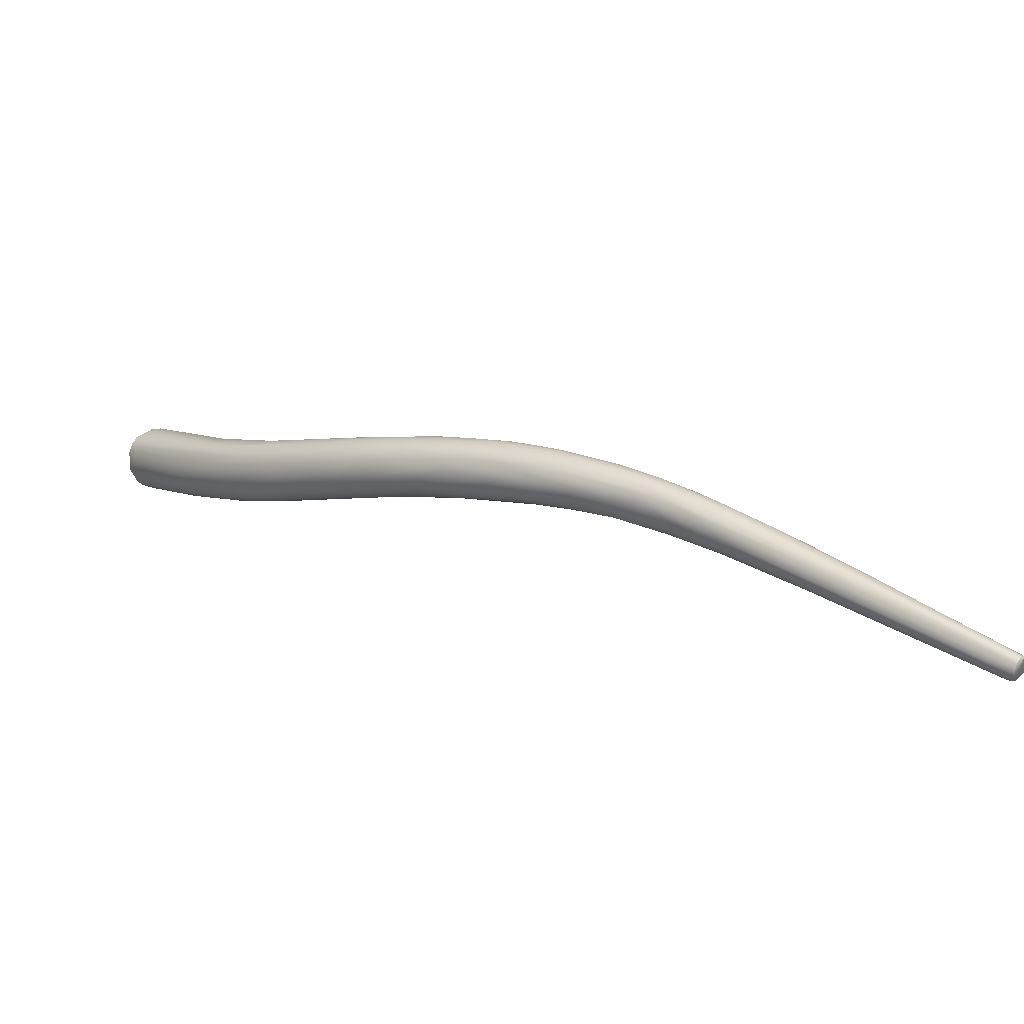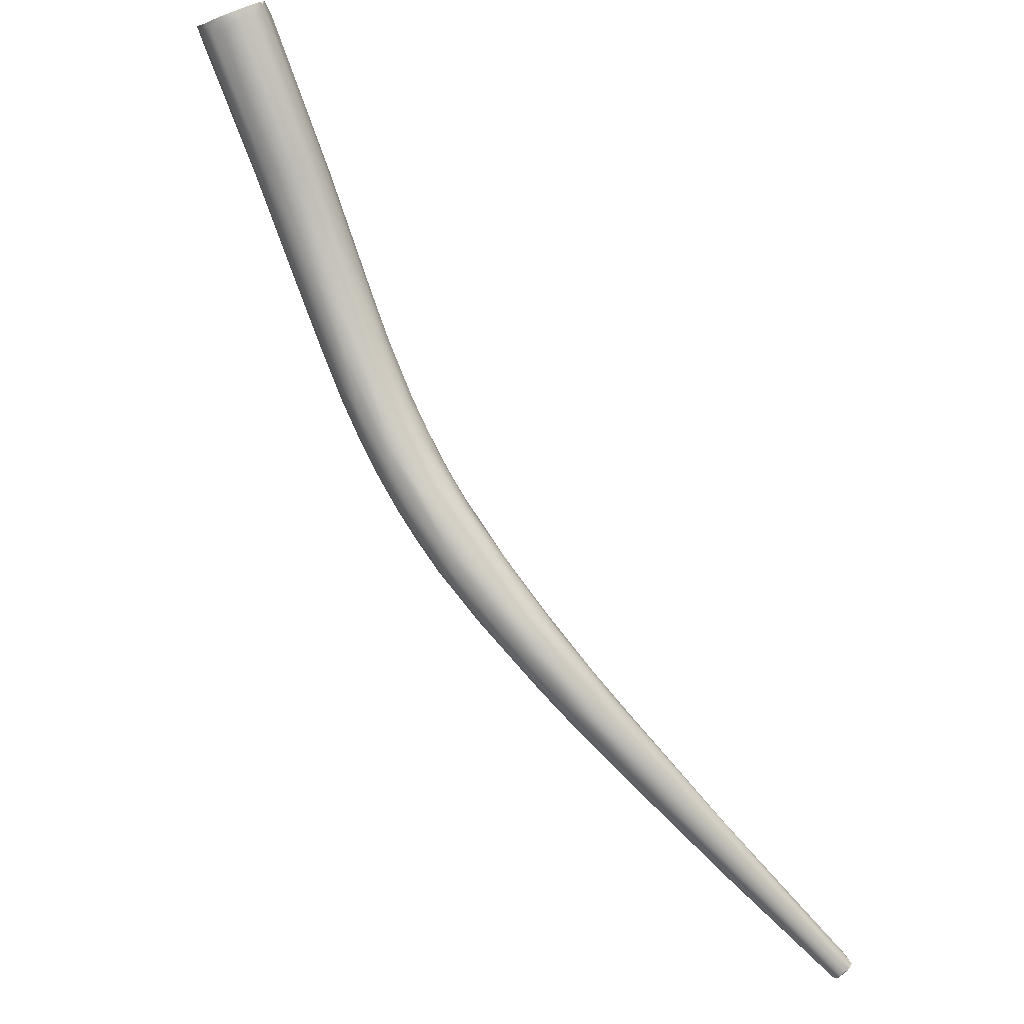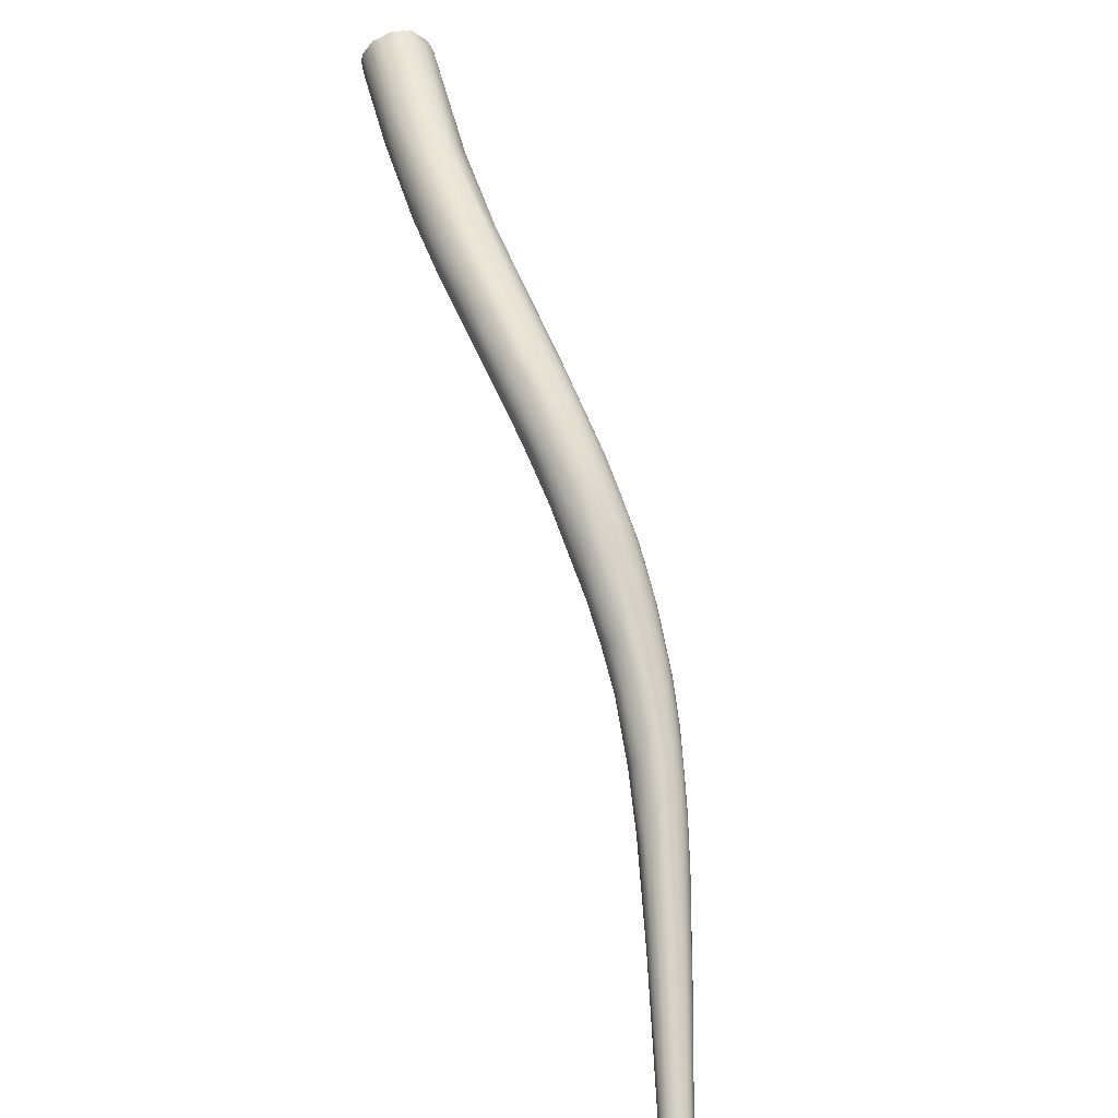
<metadata>
{"format":"obj","ext":"obj","renderer":"f3d","projection":"perspective","resolution":1024,"background":"white","views":[{"elev":11.3,"azim":170.0,"up":"+Y"},{"elev":33.8,"azim":-139.7,"up":"+Z"},{"elev":-59.6,"azim":115.5,"up":"+Z"}]}
</metadata>
<code>
v -112 -76.54 1145
v -110.3 -76.39 1147
v -110.3 -75.72 1146
v -112 -77.25 1145
v -111.6 -77.19 1146
v -111 -76.9 1146
v -113.6 -75.91 1146
v -113.7 -76.27 1146
v -113.2 -75.61 1145
v -113.6 -75.7 1146
v -112.8 -75.54 1147
v -112.5 -75.6 1145
v -113.2 -75.18 1145
v -113.4 -75.23 1146
v -112.7 -75.19 1147
v -112.2 -75.58 1145
v -112.7 -75.1 1145
v -110 -75.07 1147
v -113.3 -76.93 1146
v -113.5 -76.53 1146
v -113.5 -76.83 1146
v -112.5 -77.31 1146
v -112.5 -77.07 1147
v -111.3 -77 1147
v -111.9 -76.61 1148
v -111.5 -75.69 1149
v -112.7 -75.81 1147
v -109.9 -73.58 1149
v -108.1 -72.69 1152
v -102.5 -70.71 1155
v -103.1 -70.24 1157
v -102.4 -70.29 1156
v -100.8 -71.89 1161
v -97.49 -71.72 1160
v -98.6 -72.27 1160
v -98.18 -69.45 1159
v -96.88 -71.04 1160
v -98.99 -68.42 1160
v -97.23 -71.47 1163
v -99.54 -69.06 1162
v -98.59 -68.13 1162
v -96.17 -67.02 1164
v -97.72 -69.01 1165
v -96.69 -69.03 1166
v -92.44 -69.35 1165
v -92.56 -69.81 1165
v -94.36 -66.79 1164
v -92.18 -70.04 1167
v -94.63 -67.01 1168
v -91.62 -68.3 1165
v -94.42 -66.38 1167
v -92.76 -65.75 1167
v -92.53 -65.48 1168
v -93.95 -67.12 1169
v -92.69 -67.12 1171
v -89.51 -68.57 1168
v -89.25 -68.9 1169
v -91.31 -66.06 1167
v -88.06 -68.83 1171
v -90.82 -65.25 1168
v -91.87 -66.08 1171
v -91.41 -65.31 1171
v -90.64 -68.83 1171
v -91.33 -67.51 1172
v -87.68 -67.23 1169
v -87.22 -68.09 1170
v -89.38 -66.33 1168
v -88.83 -68.91 1172
v -90.82 -64.88 1171
v -88.81 -64.22 1171
v -89.2 -64.7 1173
v -89.92 -67.71 1173
v -89.79 -65.84 1174
v -87.73 -67.73 1175
v -87.72 -64.52 1170
v -86.74 -64.8 1171
v -85.24 -65.59 1171
v -85.66 -67.96 1176
v -89.04 -64.31 1173
v -87.73 -63.79 1173
v -86.51 -63.8 1172
v -88.6 -66.2 1175
v -82.82 -66.81 1174
v -82.73 -65.85 1174
v -83.41 -67.72 1175
v -84.39 -64.82 1172
v -84.31 -63.62 1174
v -84.06 -68.08 1176
v -86.02 -63.4 1174
v -86.52 -63.67 1175
v -85.86 -66 1178
v -86.22 -65.15 1177
v -84.77 -66.58 1178
v -87.19 -64.57 1176
v -80.4 -67.63 1178
v -84.25 -63.18 1174
v -84.5 -62.93 1176
v -85.23 -63.69 1177
v -83.25 -62.73 1176
v -84.96 -64.43 1178
v -84.36 -64.87 1179
v -83.37 -62.94 1178
v -82.55 -67.24 1179
v -79.64 -66.49 1177
v -79.74 -65.11 1176
v -79.22 -67.15 1178
v -80.59 -67.63 1179
v -81.12 -62.63 1177
v -82.7 -63.36 1180
v -81.85 -65.12 1181
v -82.73 -64.14 1180
v -77.32 -67.52 1181
v -75.63 -67.19 1181
v -75.22 -66.71 1181
v -77.99 -63.24 1178
v -77.71 -62.67 1179
v -77.24 -67.09 1184
v -76.64 -67.52 1183
v -79.91 -62.12 1180
v -79.1 -62.03 1180
v -80.44 -64.13 1182
v -80.73 -63.33 1182
v -79.94 -62.56 1182
v -79.52 -66.7 1182
v -78.22 -65.9 1184
v -76.32 -62.02 1181
v -79.12 -62.88 1183
v -77.16 -61.79 1182
v -77.48 -61.93 1183
v -72.81 -64.22 1181
v -73.31 -63.36 1181
v -72.54 -65 1182
v -72.47 -65.84 1182
v -72.25 -67.62 1187
v -73.37 -66.41 1188
v -76.29 -61.79 1182
v -75.3 -61.72 1184
v -76.33 -62.46 1185
v -76.06 -63.26 1186
v -69.41 -65.72 1184
v -70.68 -67.78 1187
v -69.1 -67.67 1187
v -72.78 -62.64 1182
v -73.08 -62.21 1183
v -73.54 -61.72 1184
v -71.94 -67.25 1188
v -74.33 -61.64 1184
v -74.75 -62.07 1186
v -73.34 -65.52 1189
v -69.13 -64.48 1184
v -70.07 -63.05 1184
v -70 -62.52 1185
v -68.5 -63.82 1185
v -66.91 -68.24 1190
v -71.94 -61.68 1186
v -70.66 -61.92 1186
v -69.74 -67.41 1190
v -69.35 -67 1192
v -71.82 -61.89 1187
v -66.73 -66.5 1187
v -66.63 -65.43 1187
v -65.69 -64.89 1188
v -65.49 -68.18 1191
v -65.99 -67.35 1189
v -67.37 -63.09 1187
v -67.62 -62.56 1187
v -66.82 -68.29 1192
v -68.99 -61.85 1188
v -69.28 -61.87 1189
v -68.18 -65.7 1194
v -70.88 -64.2 1191
v -70.09 -62.88 1191
v -64.58 -64.18 1189
v -63.74 -64.92 1189
v -64.27 -66.43 1189
v -63.74 -67.17 1190
v -63.43 -65.75 1190
v -62.11 -68.12 1193
v -64.91 -62.81 1190
v -64.81 -68.55 1195
v -67.2 -62.15 1189
v -67.17 -62.05 1190
v -67.49 -62.22 1191
v -65.84 -62.27 1190
v -64.82 -68.01 1196
v -65.1 -66.94 1197
v -62.31 -64.54 1191
v -61.6 -65.3 1192
v -61.56 -66.87 1192
v -61.19 -66.09 1192
v -60.24 -67.79 1194
v -63.76 -62.75 1192
v -62.79 -63.82 1191
v -61.42 -69.44 1197
v -66.27 -62.91 1194
v -63.86 -62.52 1193
v -65.54 -64.84 1196
v -64.57 -63.88 1197
v -63.94 -65.94 1199
v -59.41 -66 1194
v -60.03 -65.06 1194
v -59.17 -67.02 1195
v -59.16 -69.3 1197
v -57.87 -68.72 1197
v -61.92 -63.4 1193
v -61.88 -62.95 1195
v -61.26 -68.87 1201
v -59.86 -69.72 1201
v -62.58 -62.9 1196
v -62.05 -65.02 1200
v -61.28 -68.17 1201
v -61.42 -67.34 1202
v -56.73 -66.36 1197
v -57.2 -65.68 1197
v -57.6 -68.14 1197
v -56.9 -67.28 1197
v -59.67 -63.72 1196
v -58.62 -64.49 1196
v -58.34 -69.79 1204
v -59.3 -63.45 1199
v -61.59 -64.44 1200
v -61.02 -66.25 1202
v -58.13 -69.18 1206
v -55.28 -68.48 1200
v -53.93 -70.84 1204
v -54.41 -71.09 1205
v -56.73 -64.24 1200
v -59.95 -64 1201
v -58.42 -66.88 1206
v -54.69 -65.53 1201
v -53.39 -67.67 1202
v -53.1 -69.6 1203
v -52.8 -68.68 1203
v -53.48 -70.3 1204
v -51.39 -70.32 1206
v -53.68 -71.51 1208
v -53.22 -71.61 1210
v -57.54 -66.19 1206
v -57.35 -65.31 1206
v -52.03 -67.12 1204
v -50.18 -66.64 1207
v -50.93 -68.34 1205
v -50.54 -71.16 1208
v -49.83 -69.6 1207
v -51.1 -71.62 1209
v -50.51 -72.06 1211
v -52.27 -65.72 1205
v -55.27 -65.18 1208
v -53.39 -64.94 1208
v -55.41 -68.08 1210
v -55.19 -67.18 1210
v -54.39 -66.32 1211
v -48.9 -68.35 1208
v -47.74 -70.53 1211
v -48.08 -72.02 1213
v -50.76 -65.53 1209
v -49.43 -72.46 1215
v -51.61 -71.49 1214
v -51.67 -70.77 1216
v -51.6 -68.85 1217
v -47.3 -69.5 1211
v -46.16 -69.13 1213
v -47.06 -71.67 1213
v -45.78 -70.35 1214
v -47.77 -72.62 1219
v -46.49 -72.86 1218
v -51.21 -69.69 1217
v -51.26 -67.05 1216
v -46.19 -68.32 1213
v -46.66 -66.55 1214
v -45.57 -72.78 1219
v -45.98 -72.96 1221
v -48.57 -65.91 1216
v -47.25 -66.14 1215
v -43.52 -70.08 1217
v -43.93 -71.46 1218
v -44.21 -72.56 1219
v -43.15 -72.23 1220
v -42.93 -70.98 1219
v -42.32 -69.21 1219
v -42.79 -68.18 1219
v -43.58 -72.74 1228
v -42.03 -73.32 1228
v -42.4 -73.14 1229
v -44.6 -72.11 1227
v -44.04 -71.5 1229
v -44.27 -71.12 1229
v -45.04 -70.5 1228
v -39.26 -71.8 1226
v -41.23 -73.26 1227
v -40.6 -73.24 1228
v -40.14 -72.87 1226
v -40.44 -73 1226
v -39.88 -72.75 1227
v -39.81 -72.9 1227
v -39.18 -72.36 1227
v -41.42 -73.39 1228
v -41.76 -72.65 1228
v -43.89 -71.16 1229
v -44.25 -70.75 1230
v -44.72 -70.21 1229
v -44.26 -70.23 1230
v -44.84 -69.6 1229
v -44.61 -68.52 1229
v -44.02 -67.72 1229
v -43.69 -68.01 1229
v -39.01 -71.29 1226
v -38.78 -71.58 1227
v -38.4 -70.9 1226
v -38.45 -70.36 1226
v -38.71 -69.95 1226
v -38.77 -68.89 1226
v -38.36 -69.04 1226
v -38.66 -68.21 1226
v -39.62 -67.8 1225
v -38.72 -67.97 1227
v -39 -67.65 1227
v -39.56 -67.87 1227
v -39.83 -67.16 1226
v -39.28 -67.27 1227
v -38.73 -68.42 1227
v -41.56 -66.39 1227
v -42.05 -66.45 1228
v -41.01 -66.57 1228
v -40.86 -66.6 1226
v -43.45 -66.92 1228
v -42.86 -67.03 1229
v -112 -76.54 1145
v -112 -77.25 1145
v -113.6 -75.91 1146
v -113.6 -75.91 1146
v -113.6 -75.91 1146
v -113.7 -76.27 1146
v -113.7 -76.27 1146
v -113.6 -75.7 1146
v -113.6 -75.7 1146
v -112.8 -75.54 1147
v -113.2 -75.18 1145
v -113.2 -75.18 1145
v -113.4 -75.23 1146
v -113.4 -75.23 1146
v -112.2 -75.58 1145
v -112.7 -75.1 1145
v -113.3 -76.93 1146
v -113.5 -76.83 1146
v -113.5 -76.83 1146
v -112.5 -77.31 1146
v -42.03 -73.32 1228
v -42.4 -73.14 1229
v -44.04 -71.5 1229
v -44.04 -71.5 1229
v -44.27 -71.12 1229
v -44.27 -71.12 1229
v -40.6 -73.24 1228
v -39.81 -72.9 1227
v -39.18 -72.36 1227
v -41.42 -73.39 1228
v -43.89 -71.16 1229
v -43.89 -71.16 1229
v -44.25 -70.75 1230
v -44.25 -70.75 1230
v -44.26 -70.23 1230
v -43.69 -68.01 1229
v -38.78 -71.58 1227
v -38.4 -70.9 1226
v -38.45 -70.36 1226
v -38.36 -69.04 1226
v -38.36 -69.04 1226
v -38.66 -68.21 1226
v -38.72 -67.97 1227
v -38.72 -67.97 1227
v -38.72 -67.97 1227
v -39 -67.65 1227
v -39 -67.65 1227
v -39.56 -67.87 1227
v -39.28 -67.27 1227
v -38.73 -68.42 1227
v -41.01 -66.57 1228
v -42.86 -67.03 1229
g grp1
f 1 4 22
f 9 1 22
f 328 2 329
f 3 2 328
f 16 3 328
f 3 50 2
f 16 36 18
f 3 16 18
f 3 18 67
f 3 67 50
f 329 5 347
f 329 2 6
f 6 5 329
f 2 35 6
f 6 35 5
f 21 8 20
f 9 20 7
f 14 9 7
f 20 8 7
f 340 330 10
f 15 341 335
f 331 333 11
f 336 332 337
f 11 333 27
f 14 13 9
f 15 335 11
f 9 12 1
f 12 342 1
f 17 342 12
f 338 17 12
f 9 13 12
f 341 28 339
f 29 28 341
f 341 15 29
f 343 339 28
f 347 24 23
f 347 23 19
f 24 39 23
f 20 9 344
f 345 19 23
f 344 21 20
f 347 5 24
f 344 9 22
f 346 23 25
f 334 26 27
f 346 26 334
f 26 346 25
f 25 33 26
f 23 39 25
f 35 24 5
f 18 36 67
f 29 15 40
f 40 15 11
f 37 2 50
f 34 35 2
f 2 37 34
f 28 32 343
f 343 30 16
f 32 30 343
f 11 27 43
f 32 28 38
f 38 28 31
f 31 28 29
f 39 24 35
f 39 35 48
f 36 16 30
f 31 29 41
f 38 31 41
f 27 26 43
f 37 46 34
f 48 35 34
f 46 48 34
f 41 42 38
f 47 32 38
f 47 30 32
f 33 72 26
f 33 25 39
f 40 11 43
f 40 41 29
f 50 45 37
f 47 58 30
f 58 36 30
f 39 48 68
f 51 42 41
f 26 44 43
f 40 43 49
f 49 43 54
f 45 46 37
f 50 65 45
f 45 56 46
f 65 56 45
f 56 57 46
f 48 46 59
f 52 47 38
f 42 52 38
f 58 76 36
f 63 33 39
f 68 63 39
f 40 51 41
f 51 53 42
f 51 40 49
f 43 44 55
f 54 43 55
f 44 64 55
f 44 26 64
f 57 59 46
f 60 47 52
f 67 36 76
f 59 68 48
f 53 52 42
f 64 26 72
f 49 54 61
f 63 72 33
f 65 66 56
f 66 57 56
f 47 60 58
f 50 77 65
f 67 77 50
f 51 69 53
f 51 62 69
f 55 64 82
f 51 49 62
f 61 54 55
f 62 49 61
f 63 74 72
f 84 83 65
f 57 66 59
f 67 86 77
f 76 86 67
f 75 58 60
f 75 76 58
f 59 88 68
f 53 69 80
f 70 52 53
f 53 80 70
f 60 52 70
f 62 61 71
f 62 79 69
f 79 62 71
f 79 80 69
f 61 94 71
f 55 82 73
f 61 55 73
f 94 61 73
f 64 91 82
f 64 72 91
f 83 66 65
f 66 85 59
f 77 84 65
f 87 76 75
f 84 77 105
f 68 78 63
f 63 78 74
f 68 88 78
f 81 60 70
f 81 70 89
f 70 80 89
f 81 75 60
f 94 73 92
f 92 73 82
f 79 71 90
f 74 93 72
f 91 72 93
f 83 85 66
f 85 88 59
f 88 85 95
f 104 85 83
f 85 106 95
f 86 105 77
f 115 86 76
f 78 88 107
f 97 89 80
f 89 96 81
f 75 81 87
f 89 99 96
f 97 99 89
f 81 96 87
f 90 80 79
f 98 71 94
f 98 90 71
f 82 91 92
f 91 93 110
f 100 92 101
f 92 91 101
f 74 103 93
f 94 92 100
f 84 105 83
f 106 85 104
f 105 104 83
f 87 115 76
f 74 78 103
f 78 107 103
f 107 118 103
f 80 90 97
f 87 96 108
f 102 90 98
f 90 102 97
f 102 98 109
f 99 108 96
f 91 110 101
f 94 100 98
f 111 100 101
f 100 109 98
f 101 110 111
f 111 109 100
f 103 124 93
f 114 106 104
f 114 113 106
f 87 116 115
f 105 86 131
f 88 95 107
f 95 118 107
f 118 117 103
f 102 109 123
f 109 111 122
f 123 109 122
f 125 93 124
f 111 110 121
f 122 111 121
f 93 125 110
f 113 95 106
f 133 104 105
f 113 112 95
f 115 131 86
f 87 108 116
f 108 126 116
f 112 118 95
f 124 103 117
f 102 119 97
f 123 119 102
f 119 99 97
f 99 120 108
f 108 120 126
f 119 120 99
f 121 139 122
f 122 127 123
f 122 139 127
f 110 171 121
f 132 133 105
f 141 118 112
f 113 141 112
f 116 126 144
f 115 143 131
f 143 115 116
f 144 143 116
f 117 118 134
f 124 117 135
f 125 124 135
f 123 129 119
f 119 128 120
f 119 129 128
f 120 136 126
f 120 128 136
f 138 127 139
f 138 123 127
f 149 110 125
f 110 149 171
f 105 131 130
f 105 130 132
f 131 153 130
f 114 104 133
f 164 113 114
f 141 134 118
f 134 141 167
f 126 145 144
f 126 136 145
f 145 136 147
f 149 125 135
f 117 146 135
f 134 146 117
f 137 128 129
f 148 137 129
f 123 148 129
f 128 147 136
f 137 147 128
f 123 138 148
f 121 171 139
f 133 160 114
f 114 160 164
f 140 160 133
f 133 132 140
f 143 151 131
f 130 153 150
f 151 143 152
f 132 130 150
f 131 151 153
f 142 113 164
f 142 141 113
f 144 152 143
f 145 147 155
f 146 134 167
f 170 135 158
f 135 170 149
f 135 146 157
f 158 135 157
f 146 167 157
f 155 147 137
f 137 148 159
f 159 155 137
f 172 148 138
f 139 172 138
f 140 132 161
f 132 150 161
f 161 160 140
f 152 165 151
f 151 165 153
f 152 156 166
f 152 166 165
f 181 166 156
f 162 150 153
f 163 141 142
f 141 163 154
f 154 167 141
f 145 155 156
f 144 156 152
f 144 145 156
f 169 155 159
f 167 180 157
f 158 157 180
f 148 172 195
f 195 159 148
f 149 170 171
f 150 162 161
f 177 161 162
f 177 175 161
f 161 175 160
f 177 162 174
f 164 163 142
f 163 164 178
f 160 176 164
f 176 160 175
f 154 163 194
f 166 179 165
f 179 166 181
f 153 173 162
f 156 168 181
f 168 156 155
f 155 169 168
f 183 169 159
f 195 183 159
f 181 168 182
f 182 169 183
f 158 180 185
f 186 170 158
f 139 171 172
f 197 171 170
f 171 197 172
f 162 173 174
f 174 173 187
f 177 189 175
f 174 188 177
f 177 190 189
f 188 174 187
f 163 178 203
f 189 176 175
f 176 189 191
f 176 178 164
f 176 191 178
f 204 203 178
f 181 184 179
f 153 165 173
f 184 192 179
f 192 184 206
f 173 165 193
f 179 193 165
f 187 173 193
f 167 154 194
f 180 167 194
f 180 208 185
f 181 182 184
f 182 168 169
f 182 196 184
f 184 196 206
f 198 195 172
f 158 185 186
f 197 198 172
f 177 188 190
f 188 187 201
f 187 193 201
f 189 190 202
f 189 202 191
f 190 188 200
f 190 200 202
f 179 205 193
f 192 205 179
f 180 194 208
f 185 207 211
f 196 182 209
f 209 182 183
f 228 183 195
f 206 196 220
f 197 210 198
f 197 170 199
f 199 170 186
f 199 210 197
f 185 211 186
f 186 212 199
f 188 201 200
f 201 214 200
f 200 216 202
f 191 204 178
f 202 215 191
f 191 215 204
f 192 206 205
f 193 218 201
f 193 205 218
f 206 227 217
f 206 217 205
f 205 217 218
f 208 207 185
f 208 219 207
f 220 196 209
f 195 198 221
f 198 210 221
f 186 211 212
f 199 222 210
f 222 199 212
f 201 218 214
f 216 200 213
f 200 214 213
f 216 215 202
f 216 224 215
f 224 204 215
f 216 213 231
f 226 163 203
f 163 226 194
f 206 220 227
f 219 223 207
f 228 195 221
f 209 183 228
f 239 221 210
f 229 210 222
f 207 223 211
f 223 212 211
f 231 213 240
f 213 214 240
f 214 230 240
f 214 218 230
f 218 227 230
f 224 233 232
f 204 224 232
f 224 216 233
f 234 203 204
f 225 226 203
f 204 232 234
f 226 236 194
f 234 225 203
f 218 217 227
f 219 258 223
f 236 237 194
f 208 194 237
f 219 208 258
f 228 221 239
f 249 220 209
f 248 209 228
f 248 228 239
f 229 222 212
f 238 229 251
f 210 229 238
f 229 212 250
f 229 250 251
f 216 231 233
f 232 233 244
f 240 242 231
f 242 233 231
f 243 225 234
f 243 234 235
f 232 235 234
f 244 235 232
f 225 243 245
f 245 226 225
f 227 220 256
f 227 247 230
f 227 270 247
f 256 270 227
f 241 230 247
f 249 209 248
f 210 238 239
f 248 239 252
f 239 238 252
f 258 259 223
f 250 212 223
f 230 241 240
f 242 240 253
f 240 241 269
f 242 244 233
f 235 254 243
f 235 244 254
f 226 246 236
f 246 226 245
f 246 257 236
f 237 236 257
f 237 258 208
f 256 220 249
f 248 252 268
f 238 251 252
f 273 249 248
f 251 250 260
f 250 223 267
f 259 267 223
f 253 240 269
f 269 241 281
f 242 261 244
f 242 253 261
f 244 261 254
f 255 245 243
f 255 246 245
f 246 255 271
f 254 263 243
f 255 243 263
f 277 271 255
f 237 257 265
f 257 272 265
f 237 265 258
f 274 256 249
f 274 249 273
f 252 251 268
f 273 248 268
f 260 250 267
f 261 253 262
f 262 275 261
f 261 275 264
f 269 262 253
f 254 276 263
f 277 255 263
f 261 264 254
f 264 276 254
f 247 270 241
f 256 274 270
f 257 266 272
f 257 246 266
f 271 266 246
f 259 258 285
f 258 282 285
f 268 251 260
f 275 262 280
f 280 262 269
f 269 281 280
f 264 279 276
f 264 275 279
f 266 297 272
f 282 258 265
f 259 287 267
f 267 287 288
f 260 267 288
f 278 277 263
f 279 289 276
f 276 278 263
f 289 278 276
f 277 278 293
f 274 325 270
f 293 271 277
f 290 297 266
f 274 273 325
f 265 284 282
f 284 265 283
f 265 272 283
f 241 270 315
f 281 241 314
f 241 315 314
f 311 309 275
f 309 279 275
f 271 290 266
f 293 290 271
f 283 272 297
f 357 298 348
f 298 349 348
f 326 273 268
f 282 286 285
f 259 285 286
f 287 259 286
f 284 286 282
f 298 299 349
f 349 299 350
f 358 352 351
f 300 353 359
f 260 288 301
f 287 360 288
f 288 360 301
f 311 275 280
f 312 281 314
f 312 280 281
f 307 279 309
f 280 312 311
f 279 307 289
f 290 291 297
f 290 293 291
f 292 293 278
f 278 289 296
f 296 294 278
f 278 294 292
f 292 294 295
f 293 292 295
f 293 295 291
f 354 298 357
f 296 295 294
f 355 298 354
f 355 308 298
f 364 296 289
f 356 308 355
f 325 319 270
f 326 268 305
f 303 260 301
f 302 299 298
f 299 302 361
f 301 360 362
f 302 298 318
f 260 303 304
f 303 301 362
f 304 303 362
f 304 305 268
f 260 304 268
f 318 306 302
f 363 305 304
f 363 304 362
f 326 305 327
f 318 379 306
f 363 327 305
f 313 369 321
f 310 298 308
f 364 289 309
f 309 289 307
f 366 309 311
f 365 310 308
f 366 311 367
f 298 310 368
f 367 311 312
f 367 312 314
f 368 377 298
f 270 317 315
f 324 318 320
f 314 315 316
f 318 377 370
f 371 321 369
f 315 317 316
f 372 373 375
f 270 319 317
f 320 318 374
f 319 325 376
f 376 325 378
f 319 376 317
f 298 377 318
f 323 273 326
f 273 323 322
f 325 273 322
f 322 378 325
f 323 378 322
f 318 324 379
f 327 323 326
f 378 323 327

</code>
